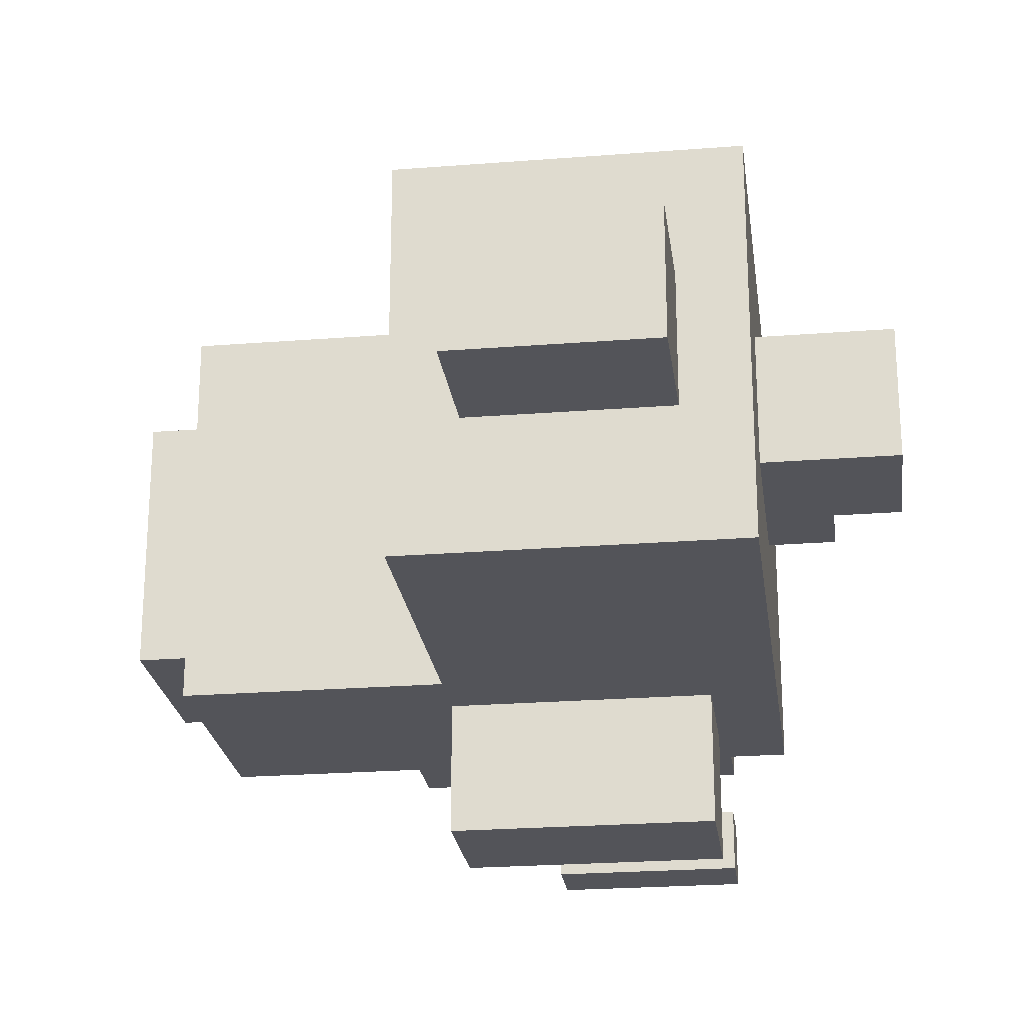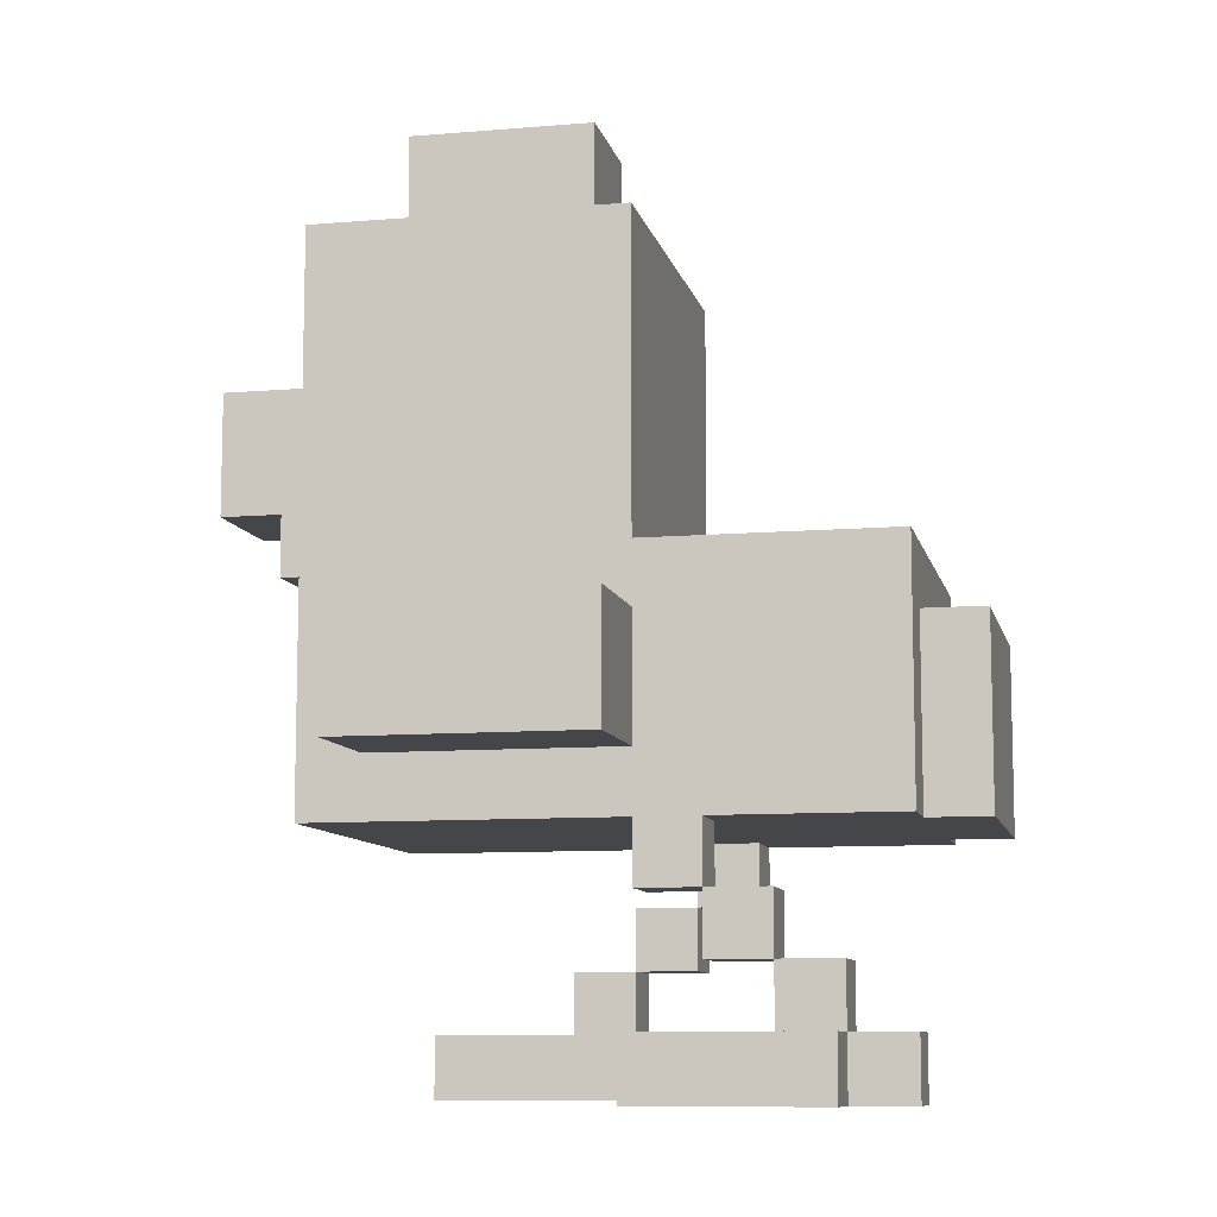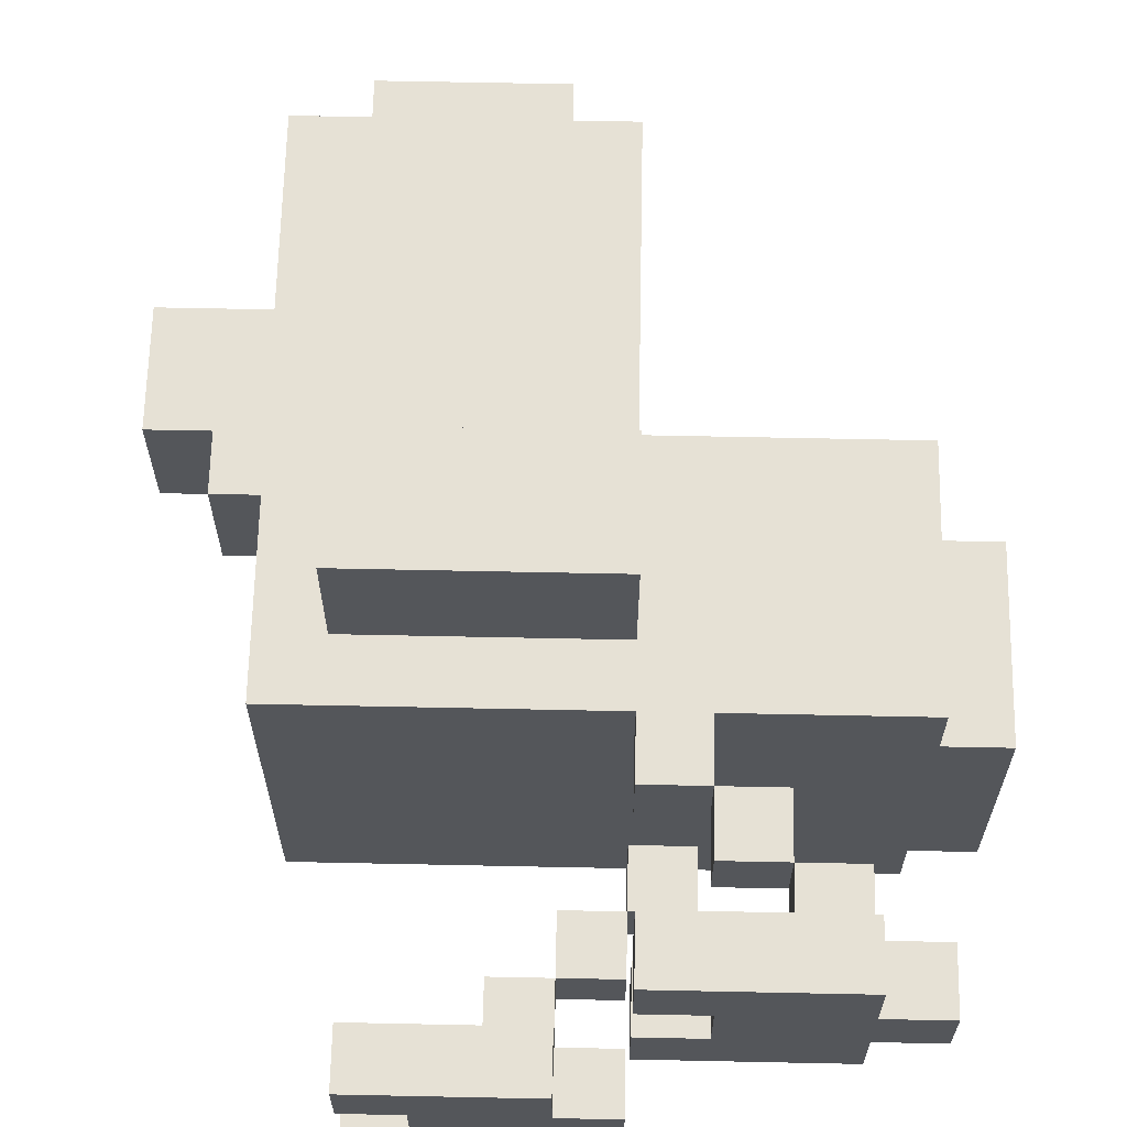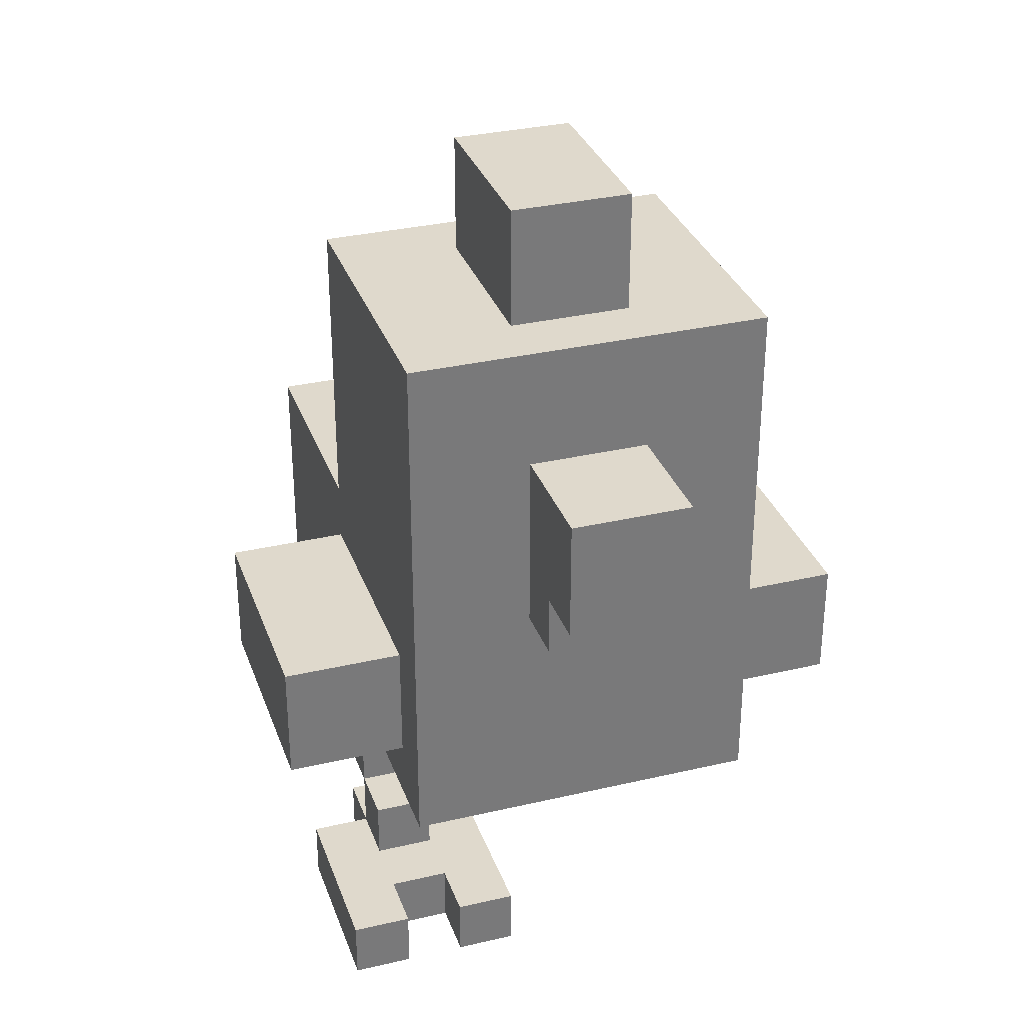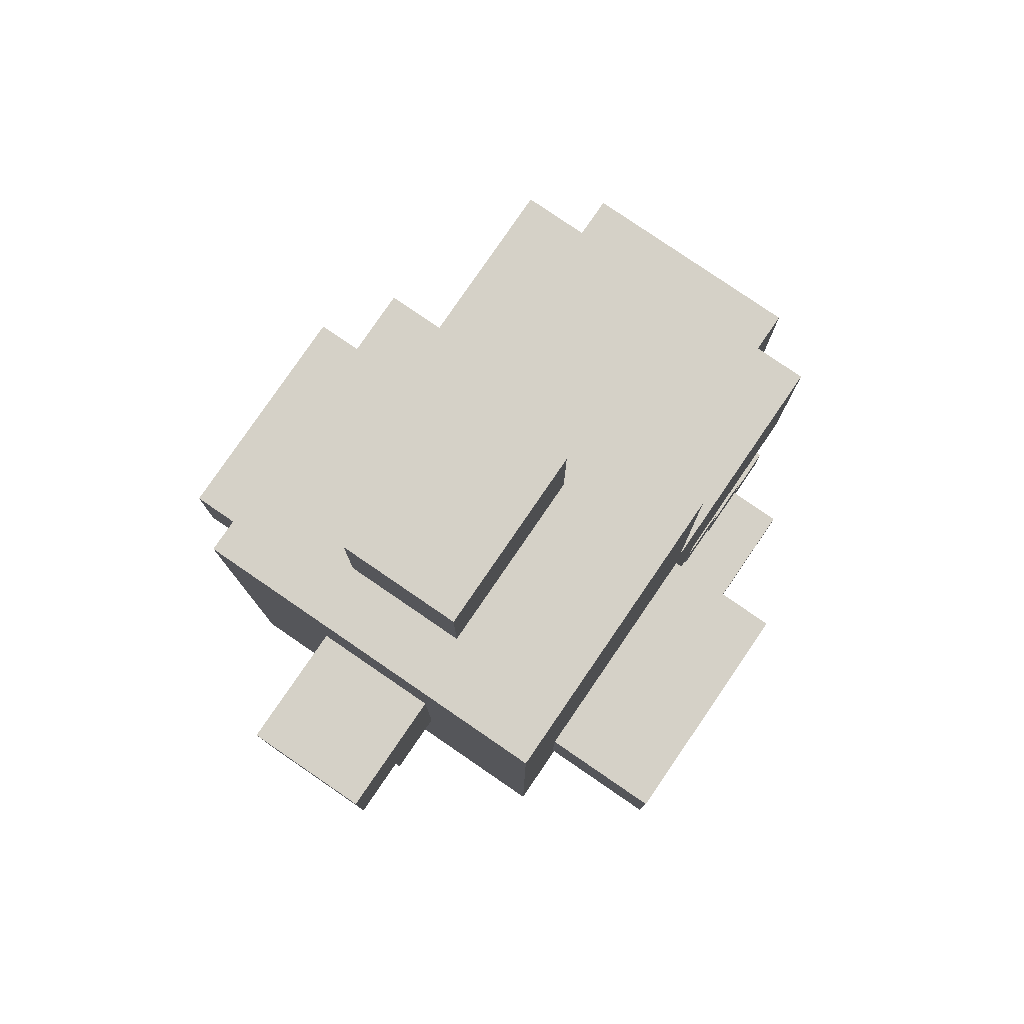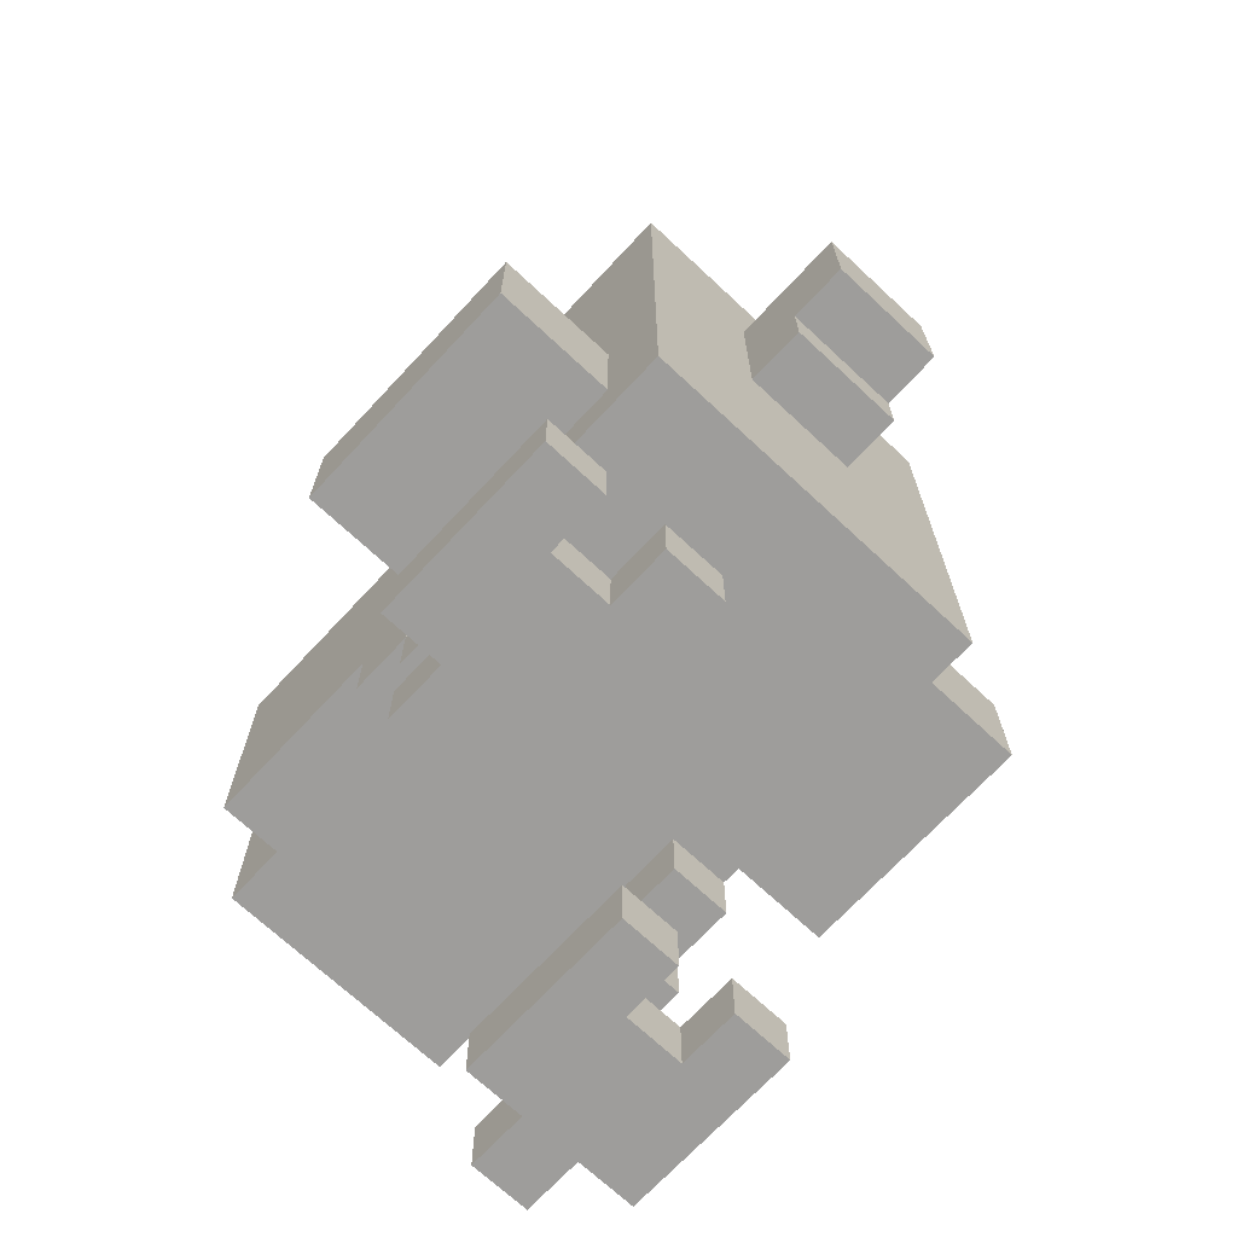
<metadata>
{"format":"obj","ext":"obj","renderer":"f3d","projection":"perspective","resolution":1024,"background":"white","views":[{"elev":-23.8,"azim":-172.5,"up":"+Z"},{"elev":-9.5,"azim":12.4,"up":"+Y"},{"elev":64.6,"azim":1.2,"up":"+Z"},{"elev":32.3,"azim":-108.1,"up":"+Y"},{"elev":79.6,"azim":-55.6,"up":"+Y"},{"elev":-70.5,"azim":-133.0,"up":"+Y"}]}
</metadata>
<code>
v -3 9 4
v -3 9 2
v -3 11 4
v -3 11 2
v -2 8 4
v -2 8 2
v -2 9 4
v -2 9 2
v -1 4 6
v -1 4 -0
v -1 8 4
v -1 8 2
v -1 9 4
v -1 9 2
v -1 11 4
v -1 11 2
v -1 12 6
v -1 12 -0
v -1 13 6
v -1 13 -0
v 0 0 2
v 0 0 1
v 0 0 -0
v 0 0 -1
v 0 1 2
v 0 1 1
v 0 1 -0
v 0 1 -1
v 0 5 8
v 0 5 6
v 0 5 -0
v 0 5 -2
v 0 7 8
v 0 7 6
v 0 7 -0
v 0 7 -2
v 0 13 4
v 0 13 2
v 0 15 4
v 0 15 2
v 1 0 1
v 1 0 -0
v 1 1 1
v 1 1 -0
v 2 1 1
v 2 1 -0
v 2 2 1
v 2 2 -0
v 3 2 1
v 3 2 -0
v 3 3 1
v 3 3 -0
v 4 0 7
v 4 0 6
v 4 0 5
v 4 0 4
v 4 1 7
v 4 1 6
v 4 1 5
v 4 1 4
v 4 3 6
v 4 3 5
v 4 3 1
v 4 3 -0
v 4 4 6
v 4 4 5
v 4 4 1
v 4 4 -0
v 5 0 6
v 5 0 5
v 5 1 6
v 5 1 5
v 5 2 6
v 5 2 5
v 5 3 6
v 5 3 5
v 6 1 6
v 6 1 5
v 6 2 6
v 6 2 5
v 3 0 2
v 3 0 1
v 3 0 -0
v 3 0 -1
v 3 1 2
v 3 1 1
v 3 1 -0
v 3 1 -1
v 3 2 1
v 3 2 -0
v 3 13 4
v 3 13 2
v 3 15 4
v 3 15 2
v 4 0 1
v 4 0 -0
v 4 1 1
v 4 1 -0
v 4 2 1
v 4 2 -0
v 4 3 1
v 4 3 -0
v 4 5 8
v 4 5 6
v 4 5 -0
v 4 5 -2
v 4 7 8
v 4 7 6
v 4 7 -0
v 4 7 -2
v 4 8 6
v 4 8 -0
v 4 12 6
v 4 12 -0
v 4 13 6
v 4 13 -0
v 5 3 6
v 5 3 5
v 5 3 1
v 5 3 -0
v 5 4 6
v 5 4 5
v 5 4 1
v 5 4 -0
v 6 2 6
v 6 2 5
v 6 3 6
v 6 3 5
v 7 0 7
v 7 0 6
v 7 0 5
v 7 0 4
v 7 1 7
v 7 1 6
v 7 1 5
v 7 1 4
v 7 2 6
v 7 2 5
v 8 0 6
v 8 0 5
v 8 1 6
v 8 1 5
v 8 4 6
v 8 4 5
v 8 4 1
v 8 4 -0
v 8 7 5
v 8 7 1
v 8 8 6
v 8 8 -0
v 9 4 5
v 9 4 1
v 9 7 5
v 9 7 1
v 0 5 8
v 0 7 8
v 4 5 8
v 4 7 8
v 4 0 7
v 4 1 7
v 7 0 7
v 7 1 7
v -1 4 6
v -1 12 6
v -1 13 6
v 0 5 6
v 0 7 6
v 0 10 6
v 0 11 6
v 1 10 6
v 1 11 6
v 2 10 6
v 2 11 6
v 4 3 6
v 4 4 6
v 4 5 6
v 4 7 6
v 4 8 6
v 4 12 6
v 4 13 6
v 5 2 6
v 5 3 6
v 5 4 6
v 6 1 6
v 6 2 6
v 6 3 6
v 7 0 6
v 7 1 6
v 7 2 6
v 8 0 6
v 8 1 6
v 8 4 6
v 8 8 6
v 4 0 5
v 4 1 5
v 5 0 5
v 5 1 5
v 8 4 5
v 8 7 5
v 9 4 5
v 9 7 5
v -3 9 4
v -3 11 4
v -2 8 4
v -2 9 4
v -1 8 4
v -1 9 4
v -1 11 4
v 0 13 4
v 0 15 4
v 3 13 4
v 3 15 4
v 0 0 2
v 0 1 2
v 3 0 2
v 3 1 2
v 2 1 1
v 2 2 1
v 3 0 1
v 3 1 1
v 3 2 1
v 3 3 1
v 4 0 1
v 4 1 1
v 4 2 1
v 4 3 1
v 4 4 1
v 5 3 1
v 5 4 1
v 0 0 -0
v 0 1 -0
v 1 0 -0
v 1 1 -0
v 4 0 6
v 4 1 6
v 5 0 6
v 5 1 6
v 4 3 5
v 4 4 5
v 5 2 5
v 5 3 5
v 5 4 5
v 6 1 5
v 6 2 5
v 6 3 5
v 7 0 5
v 7 1 5
v 7 2 5
v 8 0 5
v 8 1 5
v 4 0 4
v 4 1 4
v 7 0 4
v 7 1 4
v -3 9 2
v -3 11 2
v -2 8 2
v -2 9 2
v -1 8 2
v -1 9 2
v -1 11 2
v 0 13 2
v 0 15 2
v 3 13 2
v 3 15 2
v 0 0 1
v 0 1 1
v 1 0 1
v 1 1 1
v 8 4 1
v 8 7 1
v 9 4 1
v 9 7 1
v -1 4 -0
v -1 12 -0
v -1 13 -0
v 0 5 -0
v 0 7 -0
v 0 10 -0
v 0 11 -0
v 1 10 -0
v 1 11 -0
v 2 1 -0
v 2 2 -0
v 2 10 -0
v 2 11 -0
v 3 0 -0
v 3 1 -0
v 3 2 -0
v 3 3 -0
v 4 0 -0
v 4 1 -0
v 4 2 -0
v 4 3 -0
v 4 4 -0
v 4 5 -0
v 4 7 -0
v 4 8 -0
v 4 12 -0
v 4 13 -0
v 5 3 -0
v 5 4 -0
v 8 4 -0
v 8 8 -0
v 0 0 -1
v 0 1 -1
v 3 0 -1
v 3 1 -1
v 0 5 -2
v 0 7 -2
v 4 5 -2
v 4 7 -2
v 4 0 7
v 7 0 7
v 4 0 6
v 5 0 6
v 7 0 6
v 8 0 6
v 4 0 5
v 5 0 5
v 7 0 5
v 8 0 5
v 4 0 4
v 7 0 4
v 0 0 2
v 3 0 2
v 0 0 1
v 1 0 1
v 3 0 1
v 4 0 1
v 0 0 -0
v 1 0 -0
v 3 0 -0
v 4 0 -0
v 0 0 -1
v 3 0 -1
v 5 2 6
v 6 2 6
v 5 2 5
v 6 2 5
v 3 2 1
v 4 2 1
v 3 2 -0
v 4 2 -0
v 4 3 6
v 5 3 6
v 4 3 5
v 5 3 5
v 4 3 1
v 5 3 1
v 4 3 -0
v 5 3 -0
v -1 4 6
v 4 4 6
v 5 4 6
v 8 4 6
v 4 4 5
v 5 4 5
v 8 4 5
v 9 4 5
v 4 4 1
v 5 4 1
v 8 4 1
v 9 4 1
v -1 4 -0
v 4 4 -0
v 5 4 -0
v 8 4 -0
v 0 5 8
v 4 5 8
v 0 5 6
v 4 5 6
v 0 5 -0
v 4 5 -0
v 0 5 -2
v 4 5 -2
v -2 8 4
v -1 8 4
v -2 8 2
v -1 8 2
v -3 9 4
v -2 9 4
v -3 9 2
v -2 9 2
v 4 1 7
v 7 1 7
v 4 1 6
v 5 1 6
v 6 1 6
v 7 1 6
v 8 1 6
v 4 1 5
v 5 1 5
v 6 1 5
v 7 1 5
v 8 1 5
v 4 1 4
v 7 1 4
v 0 1 2
v 3 1 2
v 0 1 1
v 1 1 1
v 2 1 1
v 3 1 1
v 4 1 1
v 0 1 -0
v 1 1 -0
v 2 1 -0
v 3 1 -0
v 4 1 -0
v 0 1 -1
v 3 1 -1
v 6 2 6
v 7 2 6
v 6 2 5
v 7 2 5
v 2 2 1
v 3 2 1
v 2 2 -0
v 3 2 -0
v 5 3 6
v 6 3 6
v 5 3 5
v 6 3 5
v 3 3 1
v 4 3 1
v 3 3 -0
v 4 3 -0
v 0 7 8
v 4 7 8
v 0 7 6
v 4 7 6
v 8 7 5
v 9 7 5
v 8 7 1
v 9 7 1
v 0 7 -0
v 4 7 -0
v 0 7 -2
v 4 7 -2
v 4 8 6
v 8 8 6
v 4 8 -0
v 8 8 -0
v -3 11 4
v -1 11 4
v -3 11 2
v -1 11 2
v -1 13 6
v 4 13 6
v 0 13 4
v 3 13 4
v 0 13 2
v 3 13 2
v -1 13 -0
v 4 13 -0
v 0 15 4
v 3 15 4
v 0 15 2
v 3 15 2
f 3 2 1
f 4 2 3
f 7 6 5
f 8 6 7
f 11 10 9
f 12 10 11
f 13 11 9
f 14 10 12
f 15 13 9
f 16 10 14
f 17 15 9
f 17 16 15
f 18 10 16
f 18 16 17
f 19 18 17
f 20 18 19
f 25 22 21
f 26 22 25
f 27 24 23
f 28 24 27
f 33 30 29
f 34 30 33
f 35 32 31
f 36 32 35
f 39 38 37
f 40 38 39
f 43 42 41
f 44 42 43
f 47 46 45
f 48 46 47
f 51 50 49
f 52 50 51
f 57 54 53
f 58 54 57
f 59 56 55
f 60 56 59
f 65 62 61
f 66 62 65
f 67 64 63
f 68 64 67
f 71 70 69
f 72 70 71
f 75 74 73
f 76 74 75
f 79 78 77
f 80 78 79
f 81 82 85
f 85 82 86
f 83 84 87
f 87 84 88
f 86 87 89
f 89 87 90
f 91 92 93
f 93 92 94
f 95 96 97
f 97 96 98
f 99 100 101
f 101 100 102
f 103 104 107
f 107 104 108
f 105 106 109
f 109 106 110
f 111 112 113
f 113 112 114
f 113 114 115
f 115 114 116
f 117 118 121
f 121 118 122
f 119 120 123
f 123 120 124
f 125 126 127
f 127 126 128
f 129 130 133
f 133 130 134
f 131 132 135
f 135 132 136
f 134 135 137
f 137 135 138
f 139 140 141
f 141 140 142
f 143 144 147
f 145 146 148
f 143 147 149
f 147 148 149
f 148 146 150
f 149 148 150
f 151 152 153
f 153 152 154
f 157 156 155
f 158 156 157
f 161 160 159
f 162 160 161
f 166 164 163
f 167 164 166
f 168 164 167
f 169 164 168
f 170 168 167
f 170 169 168
f 171 164 169
f 171 169 170
f 172 170 167
f 172 171 170
f 173 164 171
f 173 171 172
f 175 166 163
f 176 166 175
f 177 172 167
f 177 173 172
f 178 173 177
f 179 165 164
f 179 173 178
f 179 164 173
f 180 165 179
f 182 175 174
f 183 178 177
f 183 177 176
f 183 175 182
f 183 176 175
f 185 182 181
f 186 182 185
f 188 185 184
f 189 185 188
f 190 188 187
f 191 188 190
f 192 178 183
f 193 178 192
f 196 195 194
f 197 195 196
f 200 199 198
f 201 199 200
f 205 203 202
f 206 205 204
f 207 203 205
f 207 205 206
f 208 203 207
f 211 210 209
f 212 210 211
f 215 214 213
f 216 214 215
f 220 218 217
f 221 218 220
f 223 220 219
f 224 220 223
f 225 222 221
f 226 222 225
f 228 227 226
f 229 227 228
f 232 231 230
f 233 231 232
f 234 235 236
f 236 235 237
f 238 239 241
f 241 239 242
f 240 241 244
f 244 241 245
f 243 244 247
f 247 244 248
f 246 247 249
f 249 247 250
f 251 252 253
f 253 252 254
f 255 256 258
f 257 258 259
f 258 256 260
f 259 258 260
f 260 256 261
f 262 263 264
f 264 263 265
f 266 267 268
f 268 267 269
f 270 271 272
f 272 271 273
f 274 275 277
f 277 275 278
f 278 275 279
f 279 275 280
f 278 279 281
f 279 280 281
f 280 275 282
f 281 280 282
f 278 281 285
f 281 282 285
f 282 275 286
f 285 282 286
f 283 284 288
f 288 284 289
f 287 288 291
f 291 288 292
f 289 290 293
f 293 290 294
f 274 277 295
f 295 277 296
f 278 285 297
f 285 286 297
f 297 286 298
f 275 276 299
f 298 286 299
f 286 275 299
f 299 276 300
f 294 295 301
f 297 298 302
f 301 295 302
f 296 297 302
f 295 296 302
f 302 298 303
f 303 298 304
f 305 306 307
f 307 306 308
f 309 310 311
f 311 310 312
f 315 314 313
f 316 314 315
f 317 314 316
f 320 318 317
f 320 317 316
f 321 318 320
f 322 318 321
f 323 320 319
f 323 321 320
f 324 321 323
f 327 326 325
f 328 326 327
f 329 326 328
f 332 330 329
f 332 329 328
f 333 330 332
f 334 330 333
f 335 332 331
f 335 333 332
f 336 333 335
f 339 338 337
f 340 338 339
f 343 342 341
f 344 342 343
f 347 346 345
f 348 346 347
f 351 350 349
f 352 350 351
f 357 354 353
f 358 356 355
f 359 356 358
f 361 357 353
f 361 358 357
f 361 359 358
f 362 359 361
f 363 360 359
f 363 359 362
f 364 360 363
f 365 361 353
f 366 361 365
f 367 363 362
f 368 363 367
f 371 370 369
f 372 370 371
f 375 374 373
f 376 374 375
f 379 378 377
f 380 378 379
f 383 382 381
f 384 382 383
f 385 386 387
f 387 386 388
f 388 386 389
f 389 386 390
f 388 389 393
f 393 389 394
f 390 391 395
f 395 391 396
f 393 394 397
f 392 393 397
f 394 395 397
f 397 395 398
f 399 400 401
f 401 400 402
f 402 400 403
f 403 400 404
f 402 403 407
f 407 403 408
f 404 405 409
f 409 405 410
f 407 408 411
f 406 407 411
f 408 409 411
f 411 409 412
f 413 414 415
f 415 414 416
f 417 418 419
f 419 418 420
f 421 422 423
f 423 422 424
f 425 426 427
f 427 426 428
f 429 430 431
f 431 430 432
f 433 434 435
f 435 434 436
f 437 438 439
f 439 438 440
f 441 442 443
f 443 442 444
f 445 446 447
f 447 446 448
f 449 450 451
f 451 450 452
f 449 451 453
f 452 450 454
f 449 453 455
f 453 454 455
f 454 450 456
f 455 454 456
f 457 458 459
f 459 458 460

</code>
